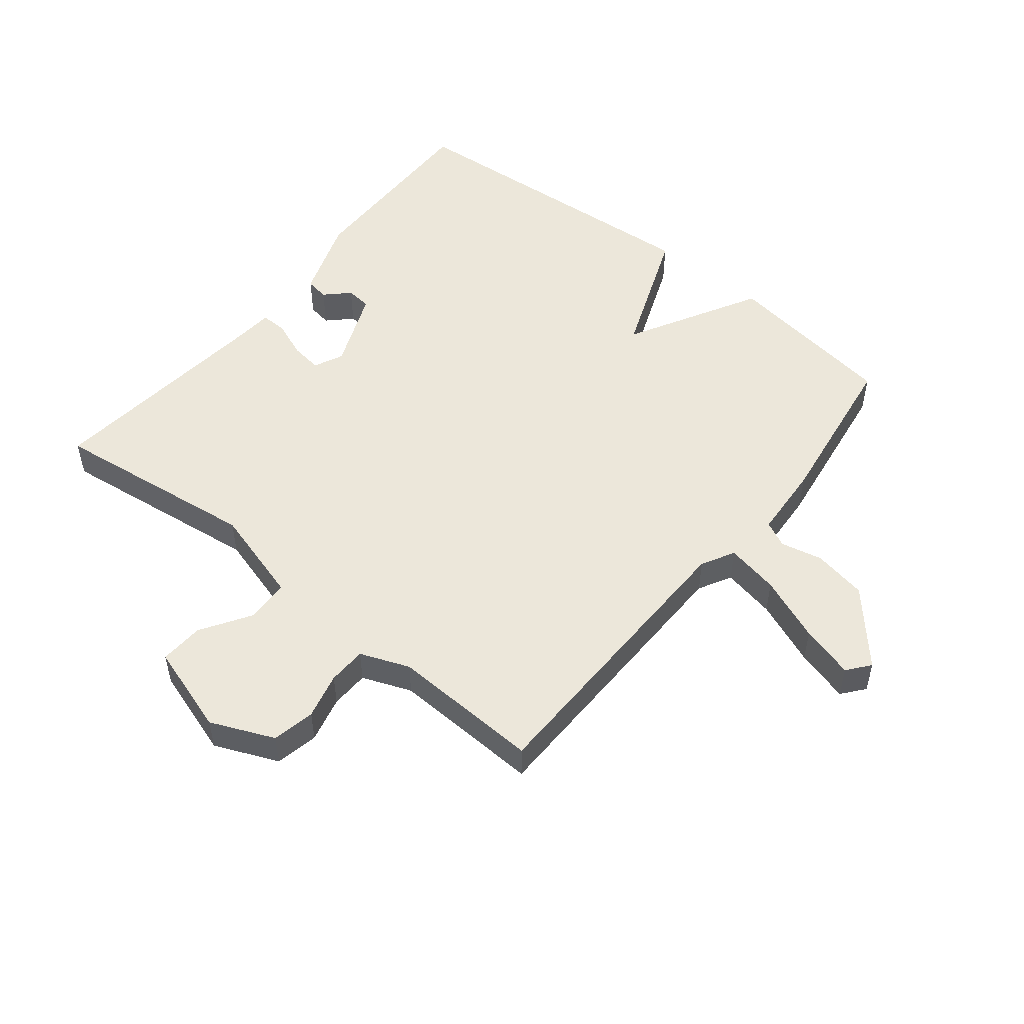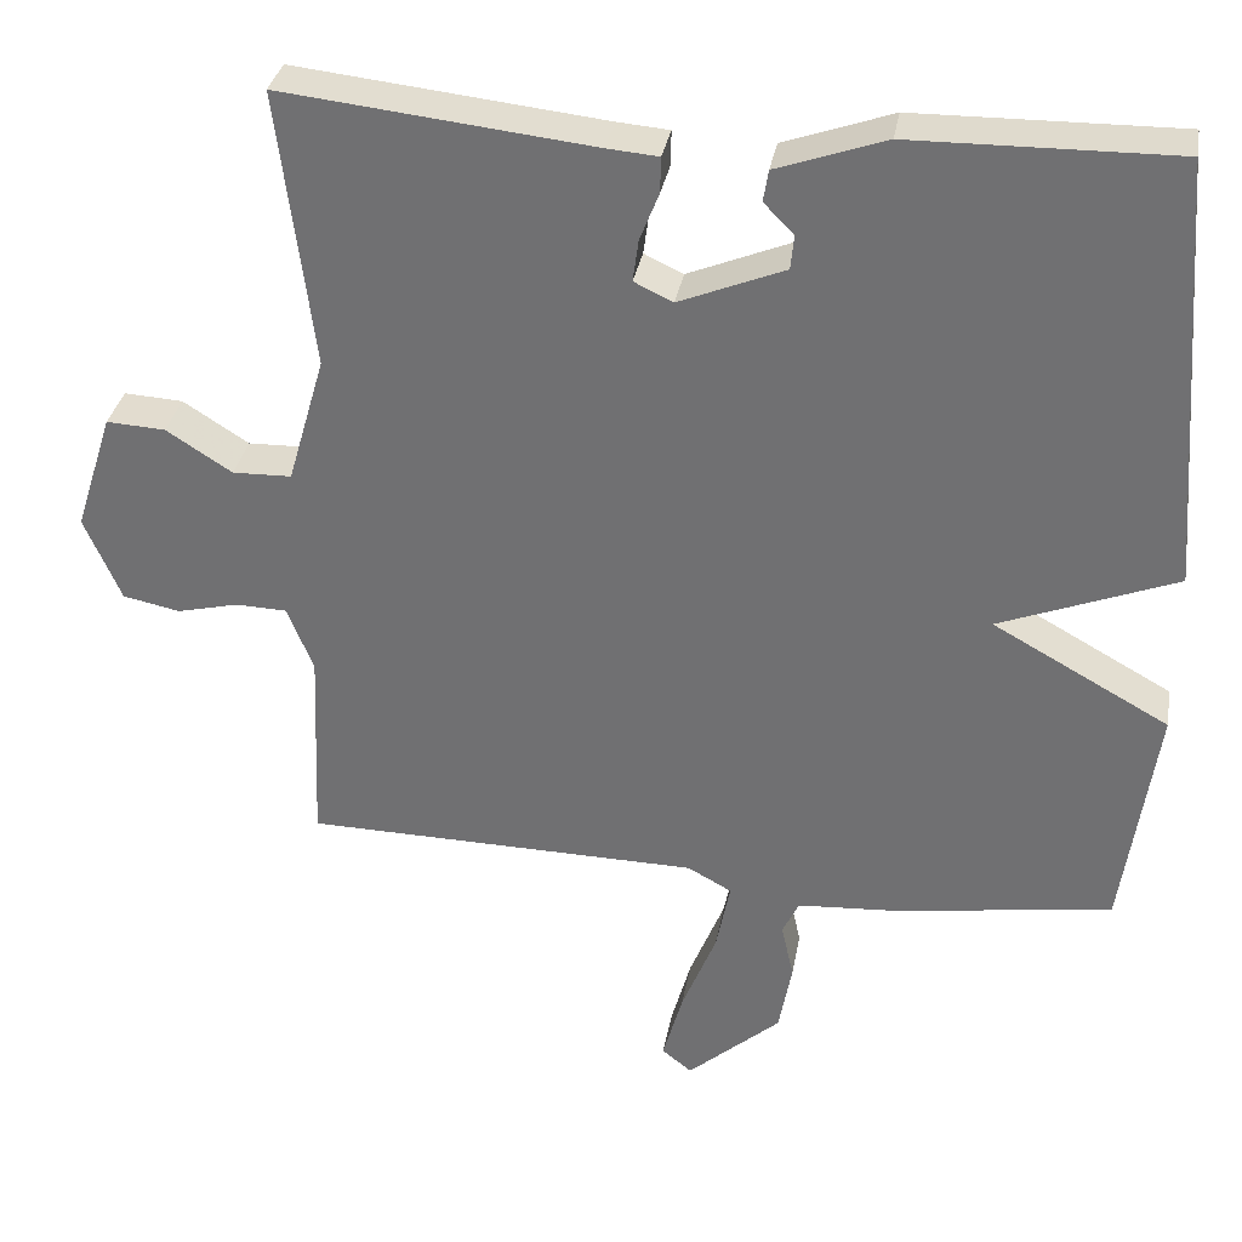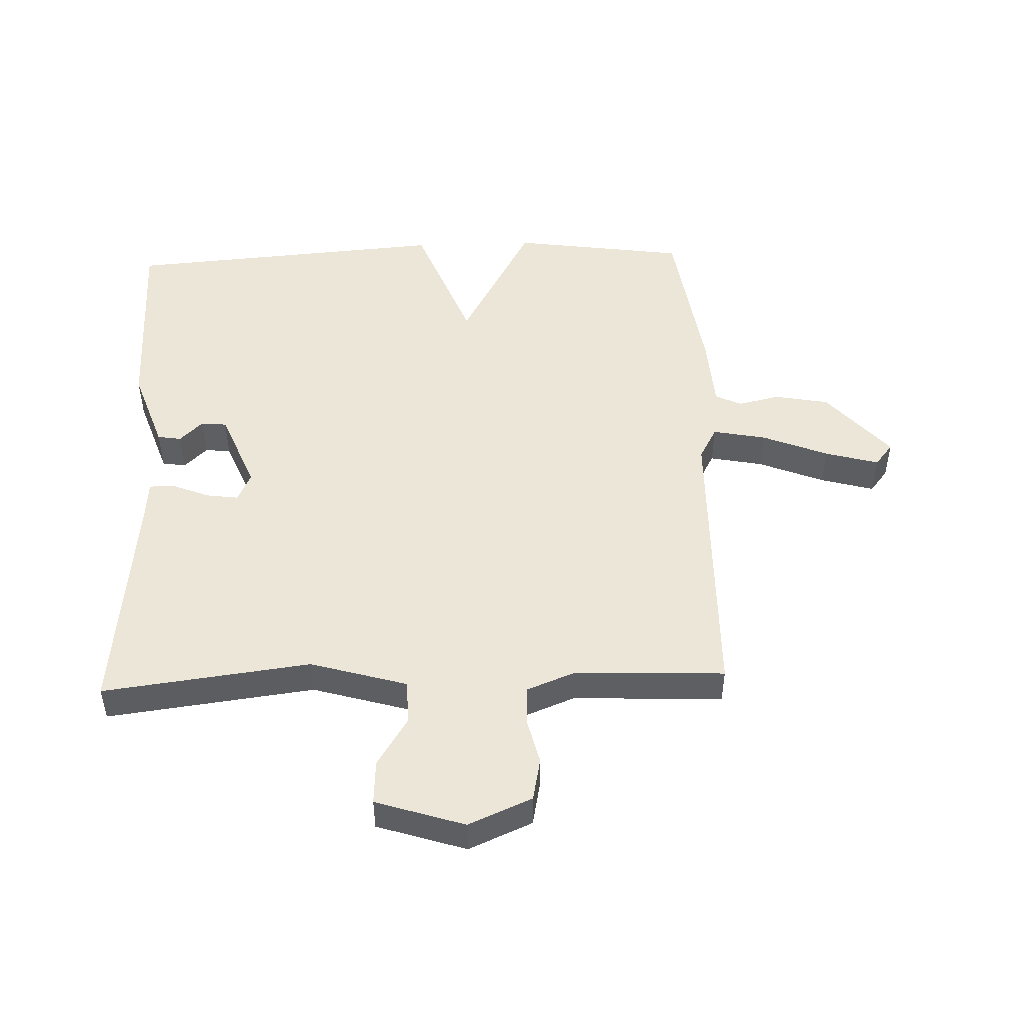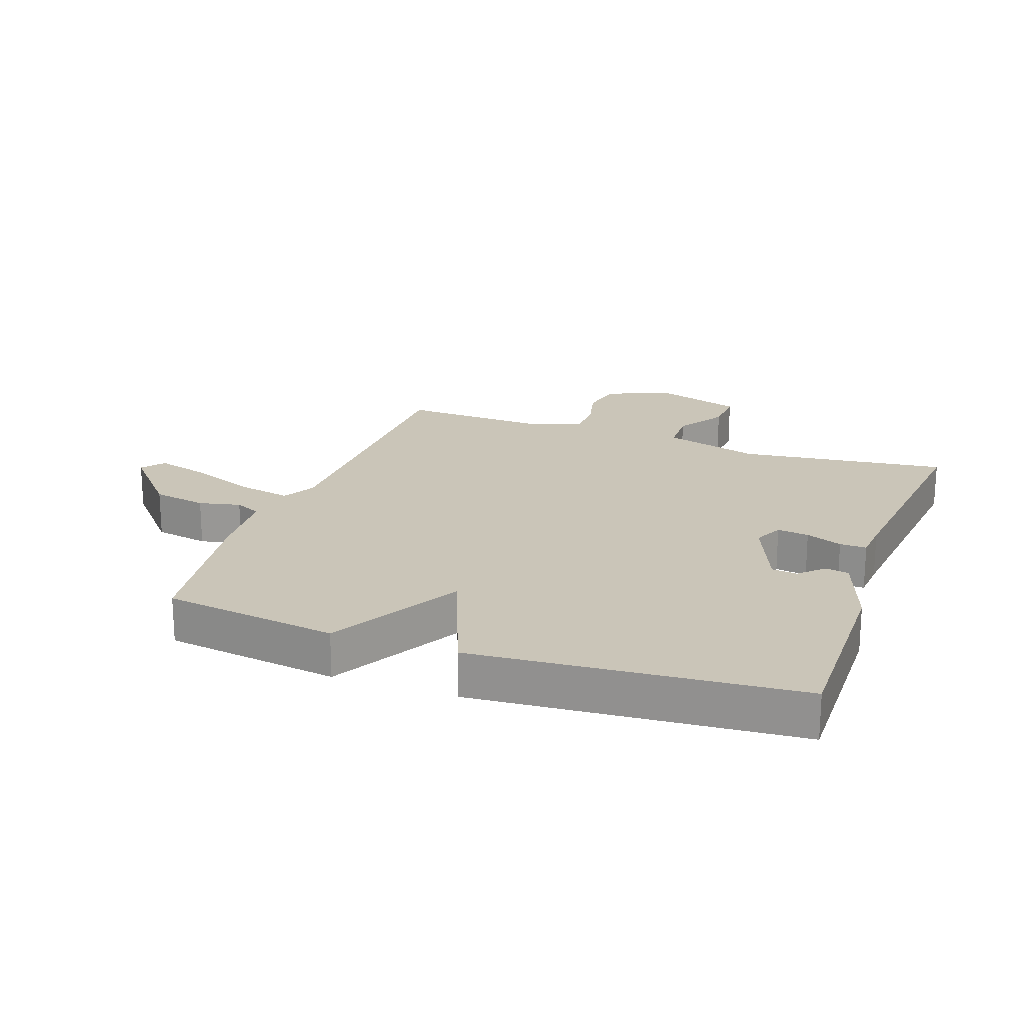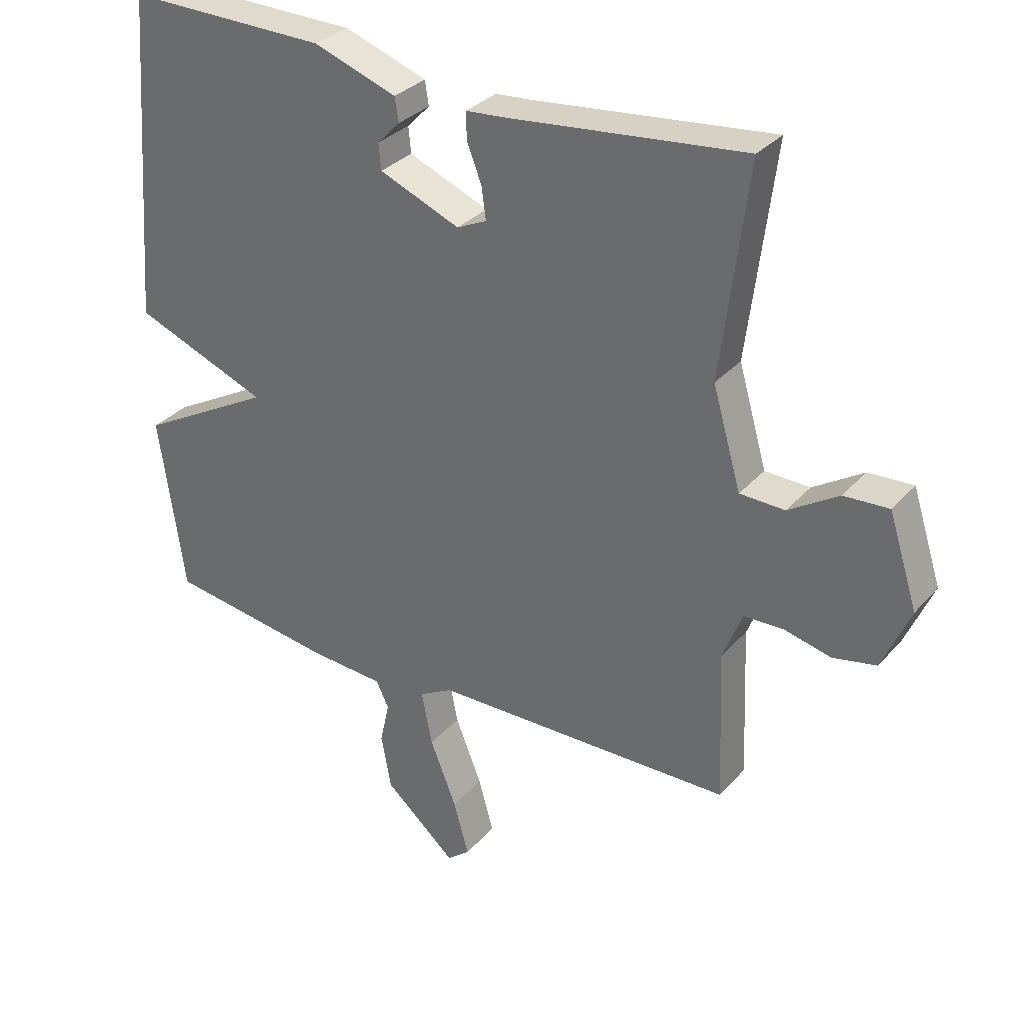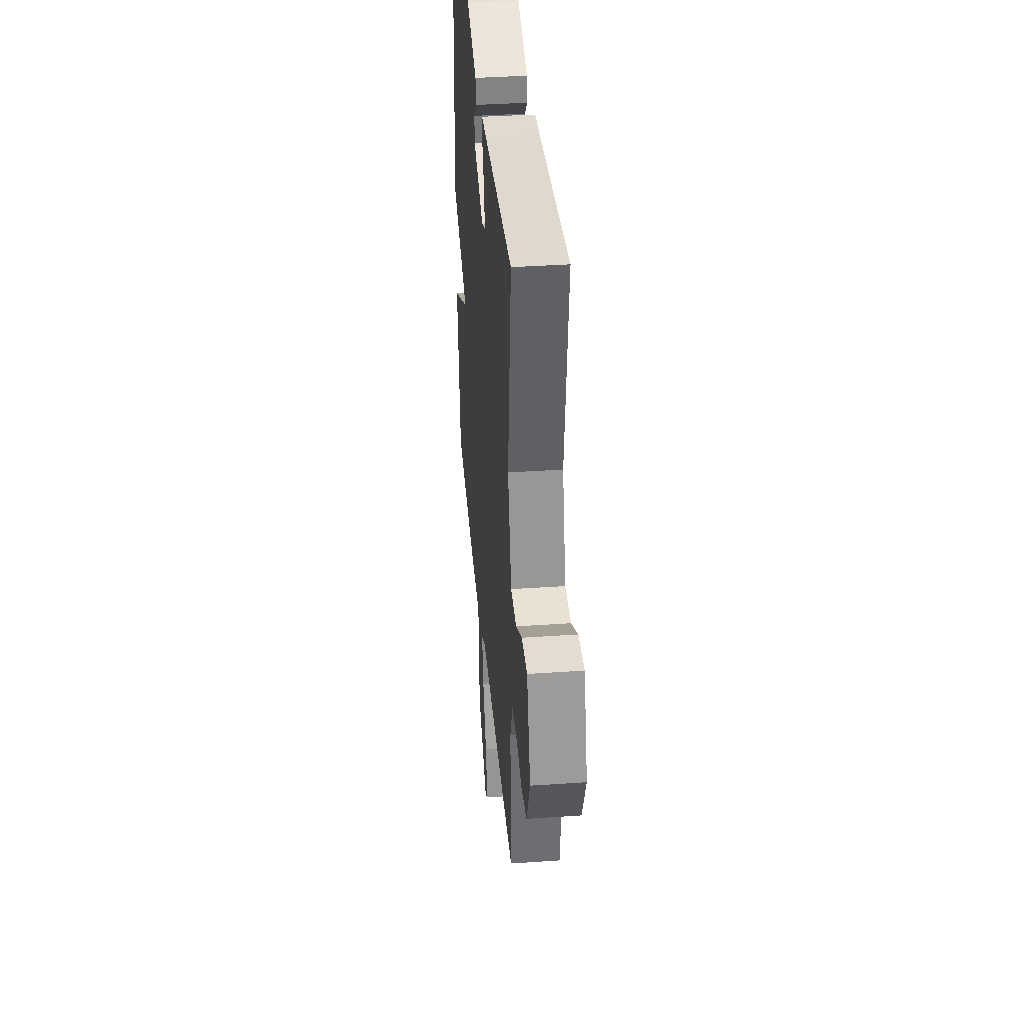
<metadata>
{"format":"obj","ext":"obj","renderer":"f3d","projection":"perspective","resolution":1024,"background":"white","views":[{"elev":51.7,"azim":128.8,"up":"+Y"},{"elev":33.4,"azim":-170.0,"up":"+Z"},{"elev":49.2,"azim":88.0,"up":"+Y"},{"elev":20.5,"azim":-70.3,"up":"+Y"},{"elev":31.9,"azim":33.9,"up":"+Z"},{"elev":38.4,"azim":85.0,"up":"+Z"}]}
</metadata>
<code>
v -0.5 0.07 0.5
v -0.183 0.07 0.495
v -0.052 0.07 0.449
v -0.046 0.07 0.411
v -0.082 0.07 0.374
v -0.078 0.07 0.333
v 0.049 0.07 0.281
v 0.096 0.07 0.303
v 0.089 0.07 0.354
v 0.066 0.07 0.412
v 0.065 0.07 0.455
v 0.127 0.07 0.46
v 0.5 0.07 0.5
v 0.458 0.07 0.166
v 0.503 0.07 0.011
v 0.574 0.07 0.009
v 0.653 0.07 0.059
v 0.724 0.07 0.063
v 0.77 0.07 -0.08
v 0.726 0.07 -0.182
v 0.657 0.07 -0.196
v 0.583 0.07 -0.178
v 0.521 0.07 -0.18
v 0.49 0.07 -0.259
v 0.5 0.07 -0.5
v 0.023 0.07 -0.507
v -0.03 0.07 -0.536
v -0.013 0.07 -0.622
v 0.029 0.07 -0.727
v 0.053 0.07 -0.813
v 0.017 0.07 -0.842
v -0.096 0.07 -0.743
v -0.112 0.07 -0.656
v -0.097 0.07 -0.589
v -0.117 0.07 -0.547
v -0.236 0.07 -0.539
v -0.5 0.07 -0.5
v -0.54 0.07 -0.219
v -0.328 0.07 -0.102
v -0.54 0.07 -0.019
v -0.5 0 0.5
v -0.183 0 0.495
v -0.052 0 0.449
v -0.046 0 0.411
v -0.082 0 0.374
v -0.078 0 0.333
v 0.049 0 0.281
v 0.096 0 0.303
v 0.089 0 0.354
v 0.066 0 0.412
v 0.065 0 0.455
v 0.127 0 0.46
v 0.5 0 0.5
v 0.458 0 0.166
v 0.503 0 0.011
v 0.574 0 0.009
v 0.653 0 0.059
v 0.724 0 0.063
v 0.77 0 -0.08
v 0.726 0 -0.182
v 0.657 0 -0.196
v 0.583 0 -0.178
v 0.521 0 -0.18
v 0.49 0 -0.259
v 0.5 0 -0.5
v 0.023 0 -0.507
v -0.03 0 -0.536
v -0.013 0 -0.622
v 0.029 0 -0.727
v 0.053 0 -0.813
v 0.017 0 -0.842
v -0.096 0 -0.743
v -0.112 0 -0.656
v -0.097 0 -0.589
v -0.117 0 -0.547
v -0.236 0 -0.539
v -0.5 0 -0.5
v -0.54 0 -0.219
v -0.328 0 -0.102
v -0.54 0 -0.019
f 1 2 3
f 40 1 3
f 39 40 3
f 37 38 39
f 36 37 39
f 35 36 39
f 34 35 39
f 32 33 34
f 31 32 34
f 30 31 34
f 29 30 34
f 28 29 34
f 27 28 34 39
f 26 27 39
f 24 25 26 39
f 23 24 39
f 22 23 39
f 20 21 22
f 19 20 22
f 18 19 22
f 17 18 22
f 16 17 22
f 15 16 22 39
f 14 15 39
f 12 13 14
f 11 12 14
f 10 11 14
f 9 10 14
f 8 9 14
f 7 8 14 39
f 6 7 39
f 5 6 39
f 3 4 5
f 3 5 39
f 43 42 41
f 43 41 80
f 43 80 79
f 79 78 77
f 79 77 76
f 79 76 75
f 79 75 74
f 74 73 72
f 74 72 71
f 74 71 70
f 74 70 69
f 74 69 68
f 79 74 68 67
f 79 67 66
f 79 66 65 64
f 79 64 63
f 79 63 62
f 62 61 60
f 62 60 59
f 62 59 58
f 62 58 57
f 62 57 56
f 79 62 56 55
f 79 55 54
f 54 53 52
f 54 52 51
f 54 51 50
f 54 50 49
f 54 49 48
f 79 54 48 47
f 79 47 46
f 79 46 45
f 45 44 43
f 79 45 43
f 1 41 42 2
f 2 42 43 3
f 3 43 44 4
f 4 44 45 5
f 5 45 46 6
f 6 46 47 7
f 7 47 48 8
f 8 48 49 9
f 9 49 50 10
f 10 50 51 11
f 11 51 52 12
f 12 52 53 13
f 13 53 54 14
f 14 54 55 15
f 15 55 56 16
f 16 56 57 17
f 17 57 58 18
f 18 58 59 19
f 19 59 60 20
f 20 60 61 21
f 21 61 62 22
f 22 62 63 23
f 23 63 64 24
f 24 64 65 25
f 25 65 66 26
f 26 66 67 27
f 27 67 68 28
f 28 68 69 29
f 29 69 70 30
f 30 70 71 31
f 31 71 72 32
f 32 72 73 33
f 33 73 74 34
f 34 74 75 35
f 35 75 76 36
f 36 76 77 37
f 37 77 78 38
f 38 78 79 39
f 39 79 80 40
f 40 80 41 1

</code>
